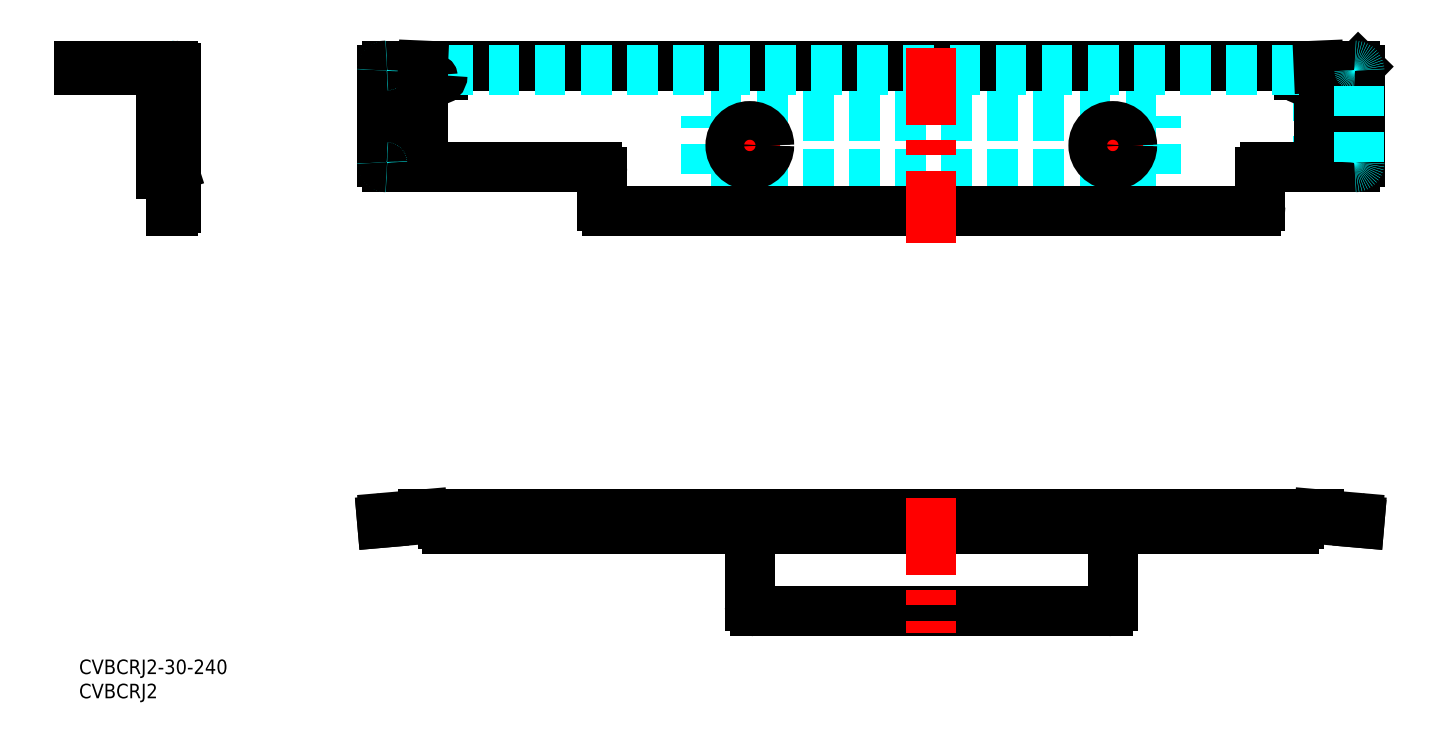
<metadata>
{"format":"dxf","ext":"dxf","renderer":"ezdxf+matplotlib","layout":"modelspace","background":"white","min_lineweight":24,"dpi":150}
</metadata>
<code>
0
SECTION
2
ENTITIES
0
LINE
8
MSM_DASHED
10
19
20
103
30
0
11
19.8
21
102.2
31
0
0
LINE
8
MSM_DASHED
10
19.8
20
110.2
30
0
11
19
21
109.4
31
0
0
LINE
8
MSM_DASHED
10
19
20
110.2
30
0
11
17
21
110.2
31
0
0
LINE
8
MSM_DASHED
10
17
20
102.2
30
0
11
19
21
102.2
31
0
0
LINE
8
MSM_DASHED
10
20
20
110.2
30
0
11
19.8
21
110.2
31
0
0
LINE
8
MSM_DASHED
10
19.8
20
102.2
30
0
11
20
21
102.2
31
0
0
LINE
8
MSM_DASHED
10
19.8
20
102.2
30
0
11
19.8
21
110.2
31
0
0
LINE
8
MSM_DASHED
10
19
20
112.2
30
0
11
18.26
21
112.2
31
0
0
ARC
8
MSM_DASHED
10
19
20
121.7
30
0
40
1
50
0
51
90
0
LINE
8
MSM_DASHED
10
19
20
119.7
30
0
11
20
21
119.7
31
0
0
LINE
8
MSM_DASHED
10
19
20
101.7
30
0
11
19
21
122.7
31
0
0
LINE
8
MSM_CENTER
10
21.8
20
106.2
30
0
11
15.2
21
106.2
31
0
0
LINE
8
MSM_CONTINUOUS
10
1.09e-14
20
121.7
30
0
11
1.09e-14
21
122.7
31
0
0
LINE
8
MSM_CONTINUOUS
10
17
20
100.2
30
0
11
17
21
112.2
31
0
0
LINE
8
MSM_CONTINUOUS
10
18.26
20
112.2
30
0
11
17
21
112.2
31
0
0
LINE
8
MSM_CONTINUOUS
10
19
20
100.2
30
0
11
17
21
100.2
31
0
0
LINE
8
MSM_CONTINUOUS
10
19.5
20
92.73
30
0
11
19
21
92.73
31
0
0
LINE
8
MSM_CONTINUOUS
10
19
20
101.7
30
0
11
19
21
92.73
31
0
0
LINE
8
MSM_CONTINUOUS
10
17
20
121.7
30
0
11
17
21
122.7
31
0
0
LINE
8
MSM_CONTINUOUS
10
1.09e-14
20
121.7
30
0
11
18.26
21
121.7
31
0
0
LINE
8
MSM_CONTINUOUS
10
20
20
101.7
30
0
11
18.35
21
101.7
31
0
0
LINE
8
MSM_CONTINUOUS
10
20
20
93.23
30
0
11
20
21
122.2
31
0
0
LINE
8
MSM_CONTINUOUS
10
19.5
20
122.7
30
0
11
1.09e-14
21
122.7
31
0
0
LINE
8
MSM_CONTINUOUS
10
18.26
20
102.7
30
0
11
18.26
21
121.7
31
0
0
LINE
8
MSM_CONTINUOUS
10
19.3
20
101.9
30
0
11
19.3
21
122.2
31
0
0
LINE
8
MSM_DASHED
10
252.1
20
29
30
0
11
252.1
21
30
31
0
0
LINE
8
MSM_DASHED
10
75.1
20
29
30
0
11
75.1
21
30
31
0
0
LINE
8
MSM_DASHED
10
209.6
20
30
30
0
11
209.6
21
29.8
31
0
0
LINE
8
MSM_DASHED
10
217.6
20
29.8
30
0
11
217.6
21
30
31
0
0
LINE
8
MSM_DASHED
10
209.6
20
29
30
0
11
209.6
21
27
31
0
0
LINE
8
MSM_DASHED
10
217.6
20
27
30
0
11
217.6
21
29
31
0
0
LINE
8
MSM_DASHED
10
217.6
20
29.8
30
0
11
209.6
21
29.8
31
0
0
LINE
8
MSM_DASHED
10
216.8
20
29
30
0
11
217.6
21
29.8
31
0
0
LINE
8
MSM_DASHED
10
209.6
20
29.8
30
0
11
210.4
21
29
31
0
0
LINE
8
MSM_DASHED
10
134.6
20
29
30
0
11
134.6
21
27
31
0
0
LINE
8
MSM_DASHED
10
142.6
20
27
30
0
11
142.6
21
29
31
0
0
LINE
8
MSM_DASHED
10
134.6
20
30
30
0
11
134.6
21
29.8
31
0
0
LINE
8
MSM_DASHED
10
142.6
20
29.8
30
0
11
142.6
21
30
31
0
0
LINE
8
MSM_DASHED
10
142.6
20
29.8
30
0
11
134.6
21
29.8
31
0
0
LINE
8
MSM_DASHED
10
141.8
20
29
30
0
11
142.6
21
29.8
31
0
0
LINE
8
MSM_DASHED
10
134.6
20
29.8
30
0
11
135.4
21
29
31
0
0
LINE
8
MSM_CENTER
10
138.6
20
31.8
30
0
11
138.6
21
25.2
31
0
0
LINE
8
MSM_CENTER
10
213.6
20
31.8
30
0
11
213.6
21
25.2
31
0
0
LINE
8
MSM_CONTINUOUS
10
75.1
20
28
30
0
11
75.1
21
29
31
0
0
LINE
8
MSM_CONTINUOUS
10
252.1
20
28
30
0
11
252.1
21
29
31
0
0
LINE
8
MSM_CONTINUOUS
10
139.6
20
10
30
0
11
212.6
21
10
31
0
0
ARC
8
MSM_CONTINUOUS
10
212.6
20
11
30
0
40
1
50
270
51
0
0
LINE
8
MSM_CONTINUOUS
10
213.6
20
26
30
0
11
213.6
21
11
31
0
0
ARC
8
MSM_CONTINUOUS
10
214.6
20
26
30
0
40
1
50
90
51
180
0
ARC
8
MSM_CONTINUOUS
10
251.1
20
28
30
0
40
1
50
270
51
0
0
ARC
8
MSM_CONTINUOUS
10
76.1
20
28
30
0
40
1
50
180
51
270
0
LINE
8
MSM_CONTINUOUS
10
251.1
20
27
30
0
11
76.1
21
27
31
0
0
ARC
8
MSM_CONTINUOUS
10
137.6
20
26
30
0
40
1
50
0
51
90
0
LINE
8
MSM_CONTINUOUS
10
138.6
20
11
30
0
11
138.6
21
26
31
0
0
ARC
8
MSM_CONTINUOUS
10
139.6
20
11
30
0
40
1
50
180
51
270
0
LINE
8
MSM_CONTINUOUS
10
264.2
20
29.3
30
0
11
256.1
21
30
31
0
0
LINE
8
MSM_CONTINUOUS
10
264.6
20
28.26
30
0
11
256.1
21
29
31
0
0
LINE
8
MSM_CONTINUOUS
10
264.6
20
28.76
30
0
11
264.6
21
28.26
31
0
0
LINE
8
MSM_CONTINUOUS
10
71.1
20
29
30
0
11
62.64
21
28.26
31
0
0
LINE
8
MSM_CONTINUOUS
10
71.06
20
30
30
0
11
63.05
21
29.3
31
0
0
LINE
8
MSM_CONTINUOUS
10
62.59
20
28.76
30
0
11
62.64
21
28.26
31
0
0
LINE
8
MSM_CONTINUOUS
10
129.6
20
29
30
0
11
129.6
21
27
31
0
0
LINE
8
MSM_CONTINUOUS
10
222.6
20
27
30
0
11
222.6
21
29
31
0
0
LINE
8
MSM_CONTINUOUS
10
244.1
20
30
30
0
11
244.1
21
29
31
0
0
LINE
8
MSM_CONTINUOUS
10
256.1
20
29
30
0
11
71.1
21
29
31
0
0
LINE
8
MSM_CONTINUOUS
10
71.06
20
30
30
0
11
256.1
21
30
31
0
0
LINE
8
MSM_CONTINUOUS
10
108.1
20
30
30
0
11
108.1
21
29
31
0
0
LINE
8
MSM_DASHED
10
209.6
20
121.7
30
0
11
209.6
21
122.7
31
0
0
LINE
8
MSM_DASHED
10
142.6
20
121.7
30
0
11
142.6
21
122.7
31
0
0
LINE
8
MSM_DASHED
10
62.64
20
102.7
30
0
11
62.64
21
121.7
31
0
0
LINE
8
MSM_DASHED
10
256.1
20
101.7
30
0
11
256.1
21
122.7
31
0
0
LINE
8
MSM_DASHED
10
222.6
20
100.2
30
0
11
222.6
21
112.2
31
0
0
LINE
8
MSM_DASHED
10
222.6
20
100.2
30
0
11
129.6
21
100.2
31
0
0
LINE
8
MSM_DASHED
10
222.6
20
112.2
30
0
11
129.6
21
112.2
31
0
0
LINE
8
MSM_DASHED
10
129.6
20
100.2
30
0
11
129.6
21
112.2
31
0
0
LINE
8
MSM_DASHED
10
71.1
20
101.7
30
0
11
71.1
21
122.7
31
0
0
LINE
8
MSM_CENTER
10
138.6
20
112.5
30
0
11
138.6
21
99.93
31
0
0
LINE
8
MSM_CENTER
10
132.3
20
106.2
30
0
11
144.9
21
106.2
31
0
0
LINE
8
MSM_CENTER
10
213.6
20
112.5
30
0
11
213.6
21
99.93
31
0
0
LINE
8
MSM_CENTER
10
207.3
20
106.2
30
0
11
219.9
21
106.2
31
0
0
LINE
8
MSM_CONTINUOUS
10
264.6
20
102.7
30
0
11
264.6
21
121.7
31
0
0
LINE
8
MSM_CONTINUOUS
10
62.59
20
121.7
30
0
11
62.59
21
102.7
31
0
0
CIRCLE
8
MSM_CONTINUOUS
10
213.6
20
106.2
30
0
40
3.2
0
CIRCLE
8
MSM_CONTINUOUS
10
138.6
20
106.2
30
0
40
3.2
0
LINE
8
MSM_CONTINUOUS
10
264.2
20
122.2
30
0
11
264.4
21
122.4
31
0
0
LINE
8
MSM_CONTINUOUS
10
254.1
20
122.7
30
0
11
263.6
21
122.7
31
0
0
LINE
8
MSM_CONTINUOUS
10
263.6
20
101.7
30
0
11
245.1
21
101.7
31
0
0
LINE
8
MSM_CONTINUOUS
10
254.1
20
120.7
30
0
11
254.1
21
122.7
31
0
0
LINE
8
MSM_CONTINUOUS
10
109.1
20
92.73
30
0
11
243.1
21
92.73
31
0
0
LINE
8
MSM_CONTINUOUS
10
73.1
20
122.7
30
0
11
73.1
21
120.7
31
0
0
LINE
8
MSM_CONTINUOUS
10
63.59
20
122.7
30
0
11
73.1
21
122.7
31
0
0
LINE
8
MSM_CONTINUOUS
10
107.1
20
101.7
30
0
11
63.59
21
101.7
31
0
0
LINE
8
MSM_CONTINUOUS
10
75.1
20
120.7
30
0
11
75.1
21
122.7
31
0
0
LINE
8
MSM_CONTINUOUS
10
252.1
20
120.7
30
0
11
252.1
21
122.7
31
0
0
LINE
8
MSM_CONTINUOUS
10
75.1
20
122.7
30
0
11
252.1
21
122.7
31
0
0
CIRCLE
8
MSM_CONTINUOUS
10
138.6
20
106.2
30
0
40
4
0
CIRCLE
8
MSM_CONTINUOUS
10
213.6
20
106.2
30
0
40
4
0
LINE
8
MSM_CONTINUOUS
10
244.1
20
100.7
30
0
11
244.1
21
93.73
31
0
0
ARC
8
MSM_CONTINUOUS
10
245.1
20
100.7
30
0
40
1
50
90
51
180
0
LINE
8
MSM_CONTINUOUS
10
256.1
20
101.7
30
0
11
256.1
21
122.2
31
0
0
ARC
8
MSM_CONTINUOUS
10
253.1
20
120.7
30
0
40
1
50
180
51
0
0
LINE
8
MSM_DASHED
10
75.1
20
121.7
30
0
11
252.1
21
121.7
31
0
0
ARC
8
MSM_CONTINUOUS
10
74.1
20
120.7
30
0
40
1
50
180
51
0
0
LINE
8
MSM_CONTINUOUS
10
71.06
20
101.7
30
0
11
71.06
21
122.2
31
0
0
ARC
8
MSM_CONTINUOUS
10
107.1
20
100.7
30
0
40
1
50
0
51
90
0
LINE
8
MSM_CONTINUOUS
10
108.1
20
93.73
30
0
11
108.1
21
100.7
31
0
0
LINE
8
MSM_CENTER
10
176.1
20
33.41
30
0
11
176.1
21
5.585
31
0
0
LINE
8
MSM_CENTER
10
176.1
20
126.4
30
0
11
176.1
21
86.05
31
0
0
TEXT
8
MSM_PART_NUMBER
10
0
20
-8
30
0
40
3
1
CVBCRJ2
0
TEXT
8
MSM_PART_NUMBER
10
0
20
-3
30
0
40
3
1
CVBCRJ2-30-240
0
LINE
8
MSM_CONTINUOUS
10
256.1
20
122.2
30
0
11
256.1
21
122.7
31
0
0
ARC
8
MSM_CONTINUOUS
10
263.6
20
102.7
30
0
40
1
50
270
51
0
0
ARC
8
MSM_CONTINUOUS
10
263.6
20
121.7
30
0
40
1
50
360
51
90
0
ARC
8
MSM_DASHED
10
63.64
20
121.7
30
0
40
1
50
90
51
180
0
ARC
8
MSM_CONTINUOUS
10
63.59
20
121.7
30
0
40
1
50
90
51
180
0
ARC
8
MSM_DASHED
10
63.64
20
102.7
30
0
40
1
50
180
51
270
0
ARC
8
MSM_CONTINUOUS
10
63.59
20
102.7
30
0
40
1
50
180
51
270
0
LINE
8
MSM_CONTINUOUS
10
71.06
20
122.2
30
0
11
71.08
21
122.7
31
0
0
LINE
8
MSM_DASHED
10
264.6
20
102.7
30
0
11
264.6
21
121.7
31
0
0
ARC
8
MSM_DASHED
10
263.6
20
102.7
30
0
40
1
50
270
51
7e-15
0
ARC
8
MSM_DASHED
10
263.6
20
121.7
30
0
40
1
50
7e-15
51
90
0
ARC
8
MSM_CONTINUOUS
10
264.1
20
28.8
30
0
40
0.5
50
355
51
85
0
ARC
8
MSM_CONTINUOUS
10
63.09
20
28.8
30
0
40
0.5
50
95
51
185
0
ARC
8
MSM_CONTINUOUS
10
19.5
20
93.23
30
0
40
0.5
50
270
51
0
0
LINE
8
MSM_CONTINUOUS
10
19.3
20
101.9
30
0
11
19.34
21
101.7
31
0
0
ARC
8
MSM_CONTINUOUS
10
22.87
20
102.6
30
0
40
4.608
50
178.7
51
191.2
0
ARC
8
MSM_CONTINUOUS
10
18.8
20
122.2
30
0
40
0.5
50
0
51
90
0
ARC
8
MSM_CONTINUOUS
10
19.5
20
122.2
30
0
40
0.5
50
0
51
90
0
ARC
8
MSM_CONTINUOUS
10
243.1
20
93.73
30
0
40
1
50
270
51
0
0
ARC
8
MSM_CONTINUOUS
10
109.1
20
93.73
30
0
40
1
50
180
51
270
0
ARC
8
MSM_CONTINUOUS
10
22.89
20
121.8
30
0
40
4.635
50
168.8
51
181.2
0
VIEWPORT
8
0
10
143.5
20
98.2
30
0
40
384.6
41
222.2
68
     1
69
     1
0
VIEWPORT
8
MSM_CONTINUOUS
10
143.4
20
98.18
30
0
40
229.5
41
157.1
68
     2
69
     2
0
ENDSEC
0
EOF

</code>
